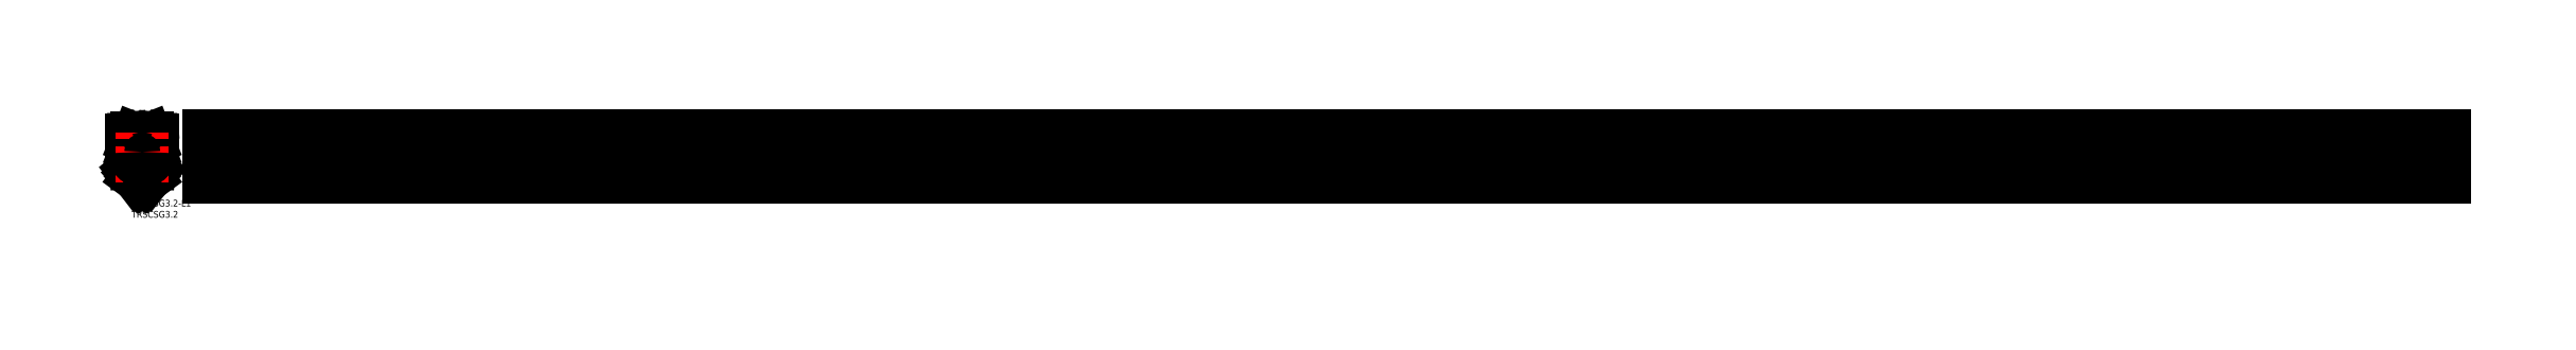
<metadata>
{"format":"dxf","ext":"dxf","renderer":"ezdxf+matplotlib","layout":"modelspace","background":"white","min_lineweight":24,"dpi":150}
</metadata>
<code>
0
SECTION
2
ENTITIES
0
INSERT
8
MSM_CONTINUOUS
2
*U4
10
0
20
0
30
0
0
INSERT
8
MSM_CONTINUOUS
2
*U5
10
0
20
0
30
0
0
LINE
8
MSM_CONTINUOUS
10
9.6
20
22.07
30
0
11
9.6
21
23.75
31
0
0
ARC
8
MSM_CONTINUOUS
10
7.7
20
26.6
30
0
40
1.9
50
0
51
90
0
LINE
8
MSM_CONTINUOUS
10
7.1
20
27.9
30
0
11
7.1
21
26.7
31
0
0
ARC
8
MSM_CONTINUOUS
10
7.7
20
27.9
30
0
40
0.6
50
90
51
180
0
ARC
8
MSM_CONTINUOUS
10
5.4
20
25.6
30
0
40
0.4
50
111.5
51
276.8
0
LINE
8
MSM_CONTINUOUS
10
7.1
20
25.4
30
0
11
5.447
21
25.2
31
0
0
LINE
8
MSM_CONTINUOUS
10
7.1
20
26.7
30
0
11
5.253
21
25.97
31
0
0
ARC
8
MSM_CONTINUOUS
10
5.4
20
22.2
30
0
40
0.4
50
111.5
51
276.8
0
LINE
8
MSM_CONTINUOUS
10
7.1
20
22
30
0
11
5.447
21
21.8
31
0
0
LINE
8
MSM_CONTINUOUS
10
7.1
20
23.3
30
0
11
5.253
21
22.57
31
0
0
LINE
8
MSM_CONTINUOUS
10
7.1
20
23.3
30
0
11
7.1
21
23.75
31
0
0
ARC
8
MSM_CONTINUOUS
10
3.2
20
22
30
0
40
3.9
50
305.7
51
0
0
LINE
8
MSM_CONTINUOUS
10
8.4
20
27.2
30
0
11
8.3
21
27.2
31
0
0
LINE
8
MSM_CONTINUOUS
10
8.05
20
26.95
30
0
11
8.05
21
23.75
31
0
0
LINE
8
MSM_CONTINUOUS
10
8.65
20
26.95
30
0
11
8.65
21
23.75
31
0
0
LINE
8
MSM_CONTINUOUS
10
7.1
20
23.75
30
0
11
7.1
21
25.4
31
0
0
LINE
8
MSM_CONTINUOUS
10
8.05
20
23.75
30
0
11
8.05
21
20.63
31
0
0
LINE
8
MSM_CONTINUOUS
10
8.65
20
23.75
30
0
11
8.65
21
21.28
31
0
0
LINE
8
MSM_CONTINUOUS
10
9.6
20
23.75
30
0
11
9.6
21
26.6
31
0
0
LINE
8
MSM_CONTINUOUS
10
6.721
20
11.2
30
0
11
7.648
21
12.41
31
0
0
ARC
8
MSM_CONTINUOUS
10
-0.8436
20
17.69
30
0
40
10
50
328.1
51
354.7
0
LINE
8
MSM_CONTINUOUS
10
6.721
20
11.2
30
0
11
6.092
21
10.49
31
0
0
ARC
8
MSM_CONTINUOUS
10
9.263
20
18.38
30
0
40
0.7325
50
161.5
51
205.9
0
ARC
8
MSM_CONTINUOUS
10
4.105
20
21.83
30
0
40
5.5
50
324.2
51
2.518
0
ARC
8
MSM_CONTINUOUS
10
6.959
20
16.67
30
0
40
2.157
50
2.804
51
40.34
0
LINE
8
MSM_CONTINUOUS
10
5.793
20
11.96
30
0
11
6.659
21
13.09
31
0
0
LINE
8
MSM_CONTINUOUS
10
5.793
20
11.96
30
0
11
5.506
21
11.64
31
0
0
ARC
8
MSM_CONTINUOUS
10
-0.8436
20
17.69
30
0
40
8.8
50
328.5
51
354
0
ARC
8
MSM_CONTINUOUS
10
7.459
20
16.89
30
0
40
0.4574
50
1.091
51
111.9
0
LINE
8
MSM_CONTINUOUS
10
5.035
20
11.23
30
0
11
5.506
21
11.64
31
0
0
LINE
8
MSM_CONTINUOUS
10
7.908
20
16.77
30
0
11
7.917
21
16.9
31
0
0
LINE
8
MSM_CONTINUOUS
10
6.092
20
10.49
30
0
11
5.715
21
10.21
31
0
0
LINE
8
MSM_CONTINUOUS
10
3.6e-15
20
22.07
30
0
11
3.6e-15
21
23.75
31
0
0
LINE
8
MSM_CONTINUOUS
10
3.6e-15
20
23.75
30
0
11
3.6e-15
21
26.6
31
0
0
ARC
8
MSM_CONTINUOUS
10
1.9
20
26.6
30
0
40
1.9
50
90
51
180
0
LINE
8
MSM_CONTINUOUS
10
2.5
20
27.9
30
0
11
2.5
21
26.7
31
0
0
ARC
8
MSM_CONTINUOUS
10
1.9
20
27.9
30
0
40
0.6
50
0
51
90
0
ARC
8
MSM_CONTINUOUS
10
4.2
20
25.6
30
0
40
0.4
50
263.2
51
68.49
0
LINE
8
MSM_CONTINUOUS
10
2.5
20
25.4
30
0
11
4.153
21
25.2
31
0
0
LINE
8
MSM_CONTINUOUS
10
2.5
20
26.7
30
0
11
4.347
21
25.97
31
0
0
ARC
8
MSM_CONTINUOUS
10
4.2
20
22.2
30
0
40
0.4
50
263.2
51
68.49
0
LINE
8
MSM_CONTINUOUS
10
2.5
20
22
30
0
11
4.153
21
21.8
31
0
0
LINE
8
MSM_CONTINUOUS
10
2.5
20
23.3
30
0
11
4.347
21
22.57
31
0
0
LINE
8
MSM_CONTINUOUS
10
2.5
20
23.3
30
0
11
2.5
21
23.75
31
0
0
LINE
8
MSM_CONTINUOUS
10
2.5
20
23.75
30
0
11
2.5
21
25.4
31
0
0
ARC
8
MSM_CONTINUOUS
10
6.4
20
22
30
0
40
3.9
50
180
51
234.3
0
LINE
8
MSM_CONTINUOUS
10
1.2
20
27.2
30
0
11
1.3
21
27.2
31
0
0
LINE
8
MSM_CONTINUOUS
10
1.55
20
26.95
30
0
11
1.55
21
23.75
31
0
0
LINE
8
MSM_CONTINUOUS
10
1.55
20
23.75
30
0
11
1.55
21
20.63
31
0
0
LINE
8
MSM_CONTINUOUS
10
0.95
20
26.95
30
0
11
0.9502
21
23.75
31
0
0
LINE
8
MSM_CONTINUOUS
10
0.9502
20
23.75
30
0
11
0.9504
21
21.28
31
0
0
ARC
8
MSM_CONTINUOUS
10
5.495
20
21.83
30
0
40
5.5
50
177.5
51
215.8
0
ARC
8
MSM_CONTINUOUS
10
4.8
20
12.1
30
0
40
2.101
50
244.2
51
295.8
0
ARC
8
MSM_CONTINUOUS
10
4.8
20
12.1
30
0
40
0.9011
50
254.9
51
285.1
0
ARC
8
MSM_CONTINUOUS
10
10.44
20
17.69
30
0
40
10
50
185.3
51
211.9
0
ARC
8
MSM_CONTINUOUS
10
10.44
20
17.69
30
0
40
8.8
50
186
51
211.5
0
LINE
8
MSM_CONTINUOUS
10
2.879
20
11.2
30
0
11
1.952
21
12.41
31
0
0
LINE
8
MSM_CONTINUOUS
10
3.807
20
11.96
30
0
11
2.941
21
13.09
31
0
0
LINE
8
MSM_CONTINUOUS
10
2.879
20
11.2
30
0
11
3.508
21
10.49
31
0
0
LINE
8
MSM_CONTINUOUS
10
3.807
20
11.96
30
0
11
4.094
21
11.64
31
0
0
ARC
8
MSM_CONTINUOUS
10
0.3374
20
18.38
30
0
40
0.7325
50
334.1
51
18.46
0
ARC
8
MSM_CONTINUOUS
10
2.641
20
16.67
30
0
40
2.157
50
139.7
51
177.2
0
ARC
8
MSM_CONTINUOUS
10
2.141
20
16.89
30
0
40
0.4574
50
68.06
51
178.9
0
LINE
8
MSM_CONTINUOUS
10
4.565
20
11.23
30
0
11
4.094
21
11.64
31
0
0
LINE
8
MSM_CONTINUOUS
10
1.692
20
16.77
30
0
11
1.683
21
16.9
31
0
0
LINE
8
MSM_CONTINUOUS
10
3.508
20
10.49
30
0
11
3.885
21
10.21
31
0
0
ARC
8
MSM_CONTINUOUS
10
8.4
20
26.95
30
0
40
0.25
50
360
51
90
0
ARC
8
MSM_CONTINUOUS
10
8.3
20
26.95
30
0
40
0.25
50
90
51
180
0
ARC
8
MSM_CONTINUOUS
10
1.3
20
26.95
30
0
40
0.25
50
0
51
90
0
ARC
8
MSM_CONTINUOUS
10
1.2
20
26.95
30
0
40
0.25
50
90
51
180
0
LINE
8
MSM_CENTER
10
4.8
20
8
30
0
11
4.8
21
30.5
31
0
0
ARC
8
MSM_CONTINUOUS
10
4.8
20
19.95
30
0
40
1.308
50
239
51
301
0
ARC
8
MSM_CONTINUOUS
10
4.8
20
21.28
30
0
40
3.314
50
191.3
51
348.7
0
ARC
8
MSM_CONTINUOUS
10
4.8
20
21.28
30
0
40
3.85
50
179.9
51
0.05379
0
ARC
8
MSM_CONTINUOUS
10
4.8
20
20.71
30
0
40
4.207
50
233.7
51
306.3
0
LINE
8
MSM_CONTINUOUS
10
1035
20
10
30
0
11
1035
21
28.5
31
0
0
LINE
8
MSM_CONTINUOUS
10
1035
20
10
30
0
11
34.6
21
10
31
0
0
LINE
8
MSM_CONTINUOUS
10
1035
20
28.5
30
0
11
34.6
21
28.5
31
0
0
LINE
8
MSM_CONTINUOUS
10
1035
20
18.06
30
0
11
34.6
21
18.06
31
0
0
LINE
8
MSM_CONTINUOUS
10
1035
20
18.61
30
0
11
34.6
21
18.61
31
0
0
LINE
8
MSM_CONTINUOUS
10
34.6
20
10
30
0
11
34.6
21
28.5
31
0
0
ENDSEC
0
EOF

</code>
